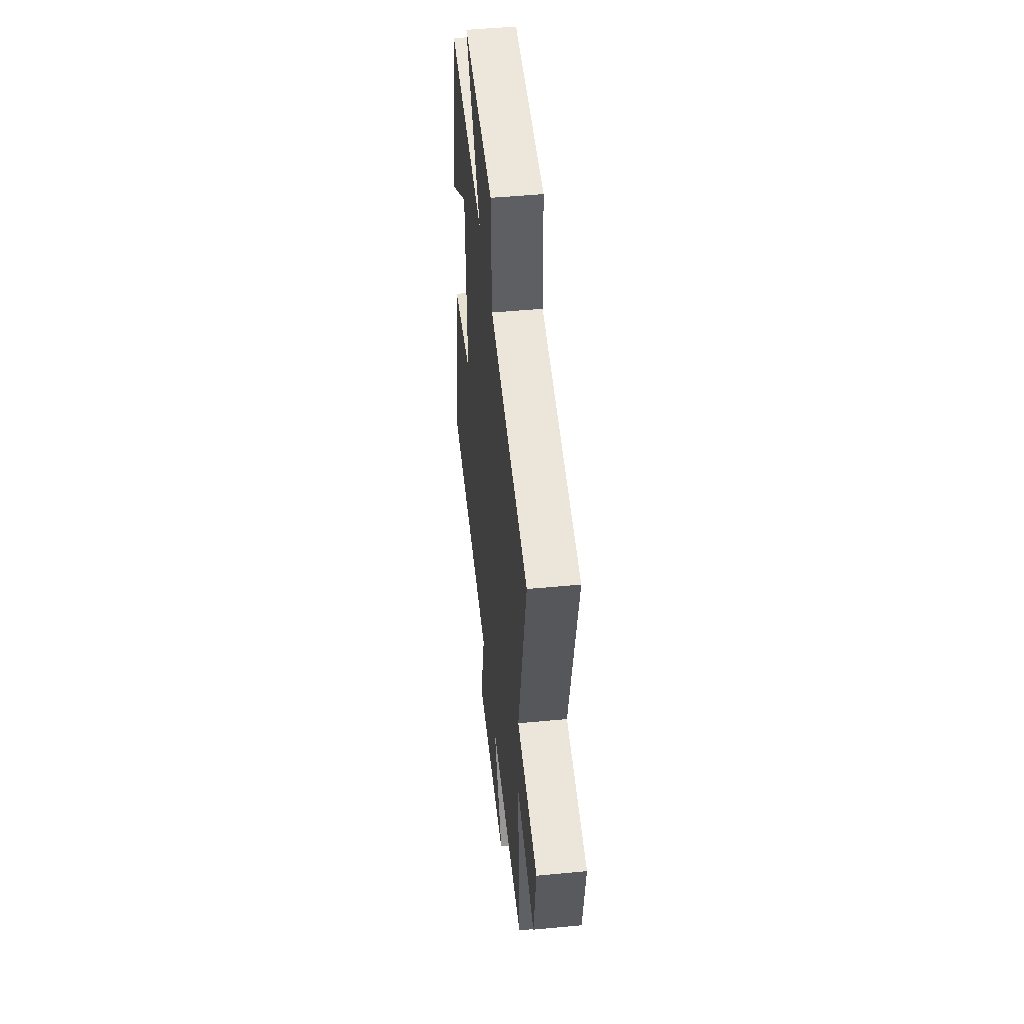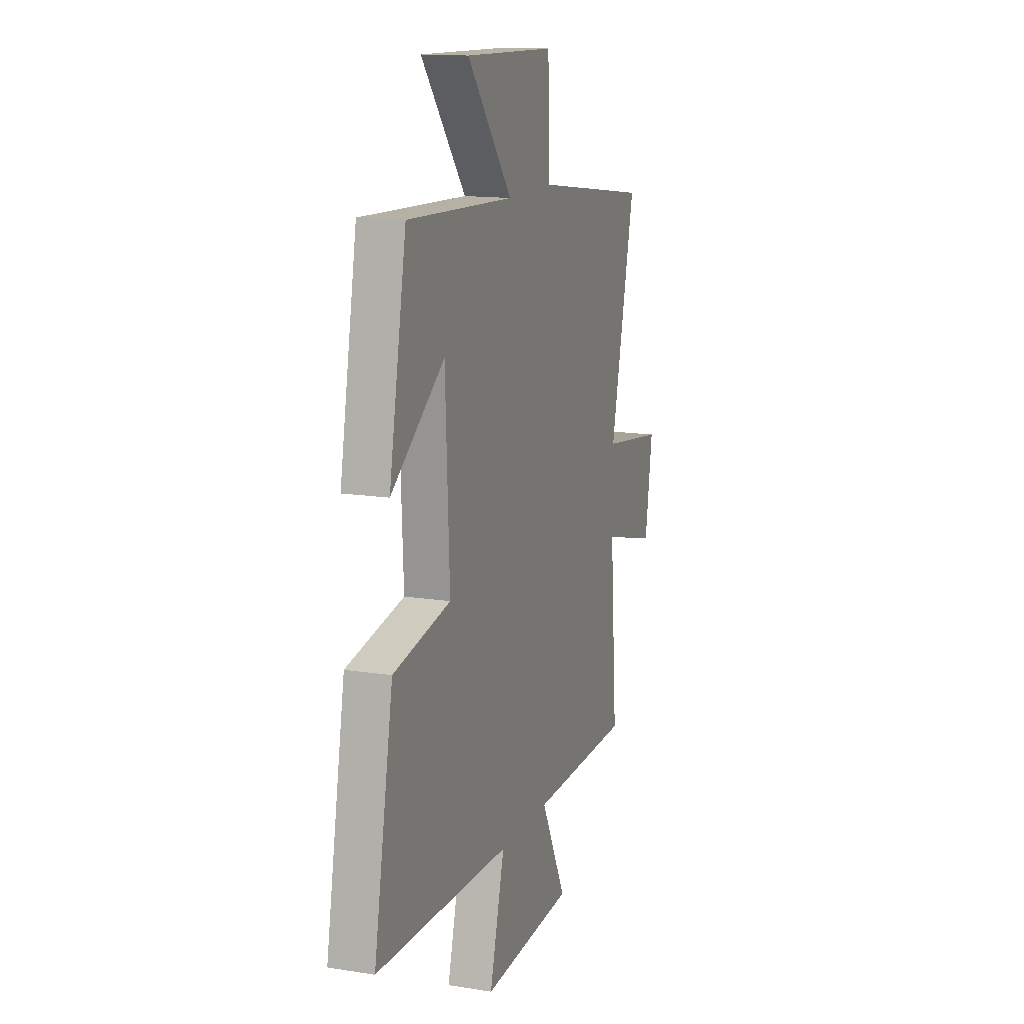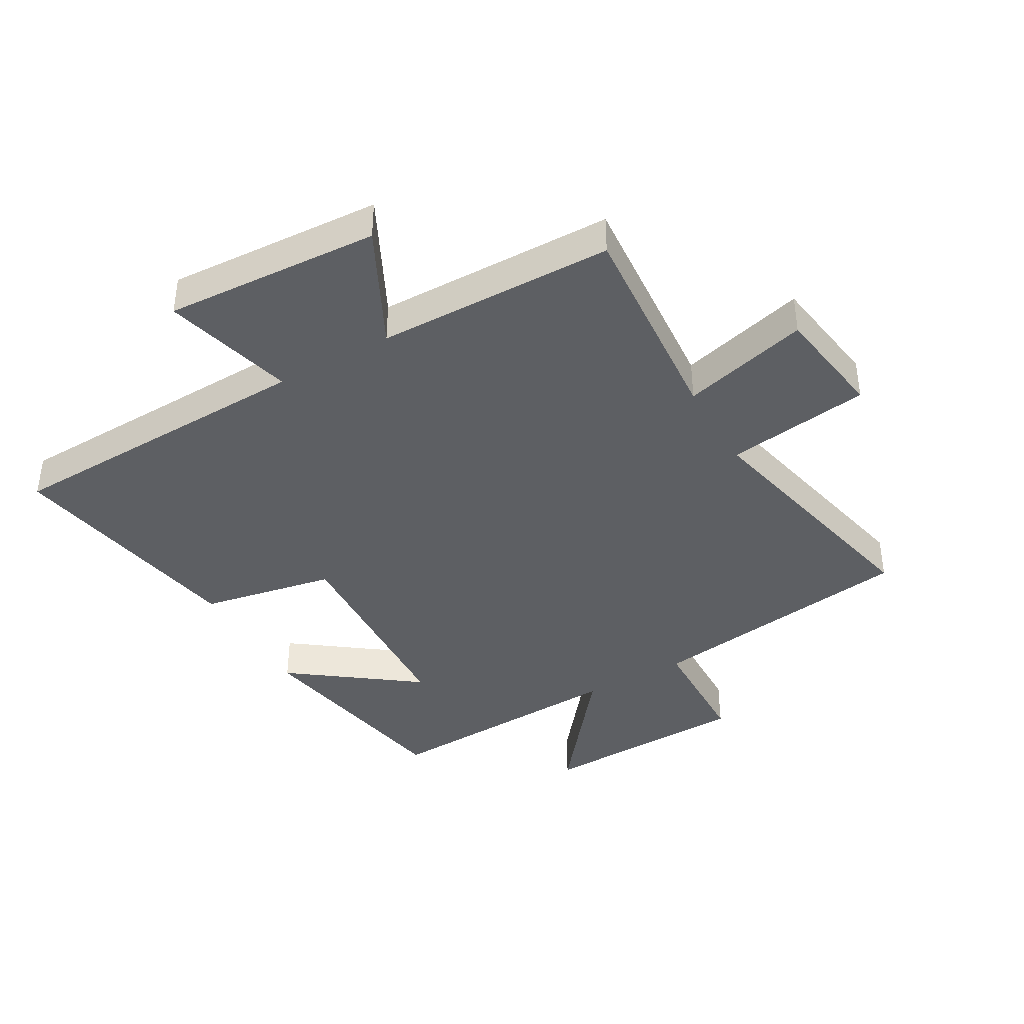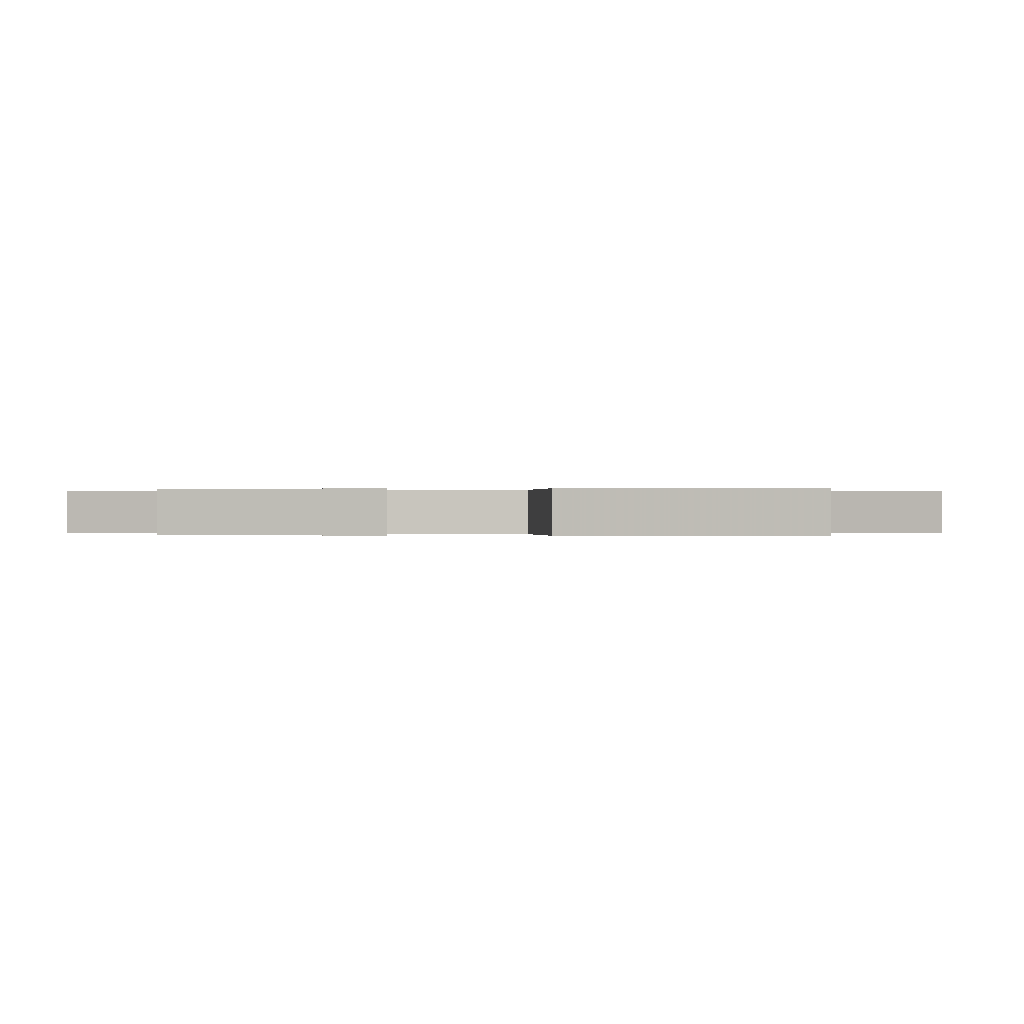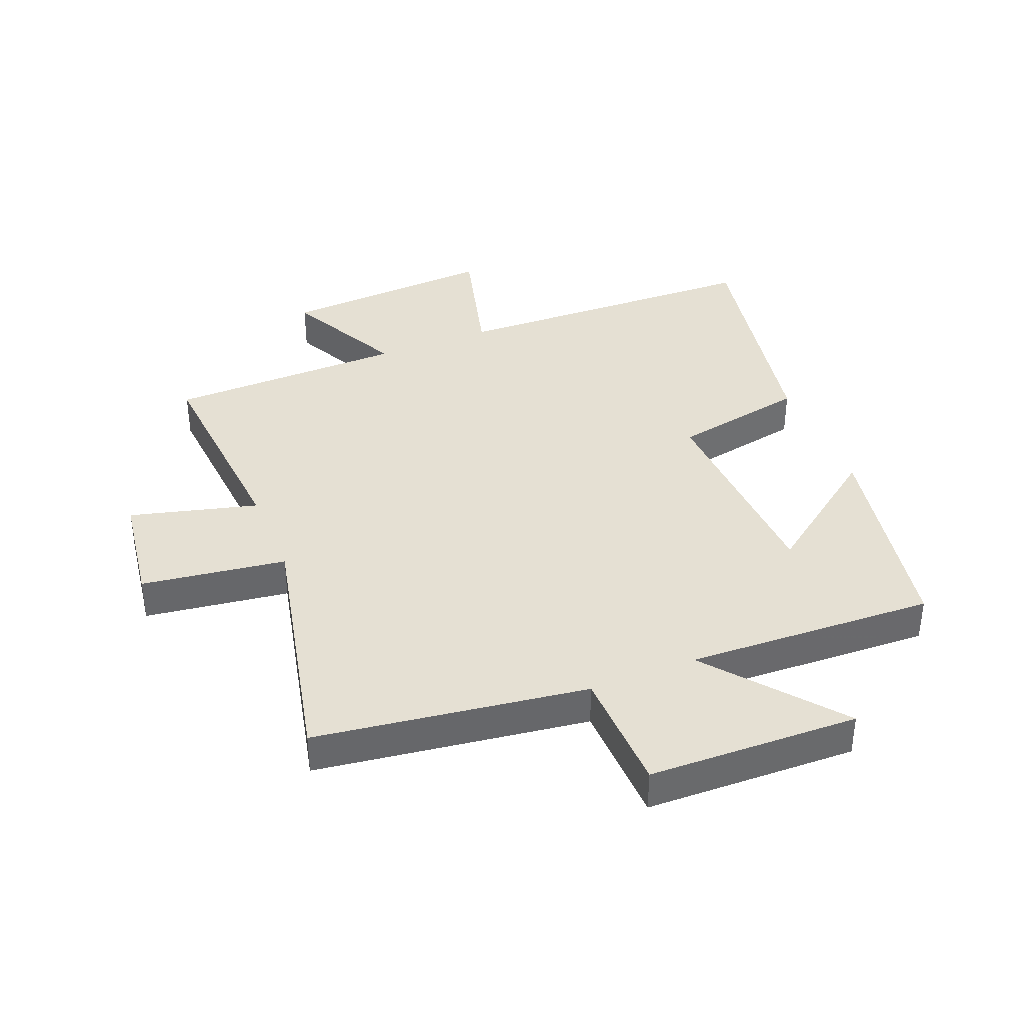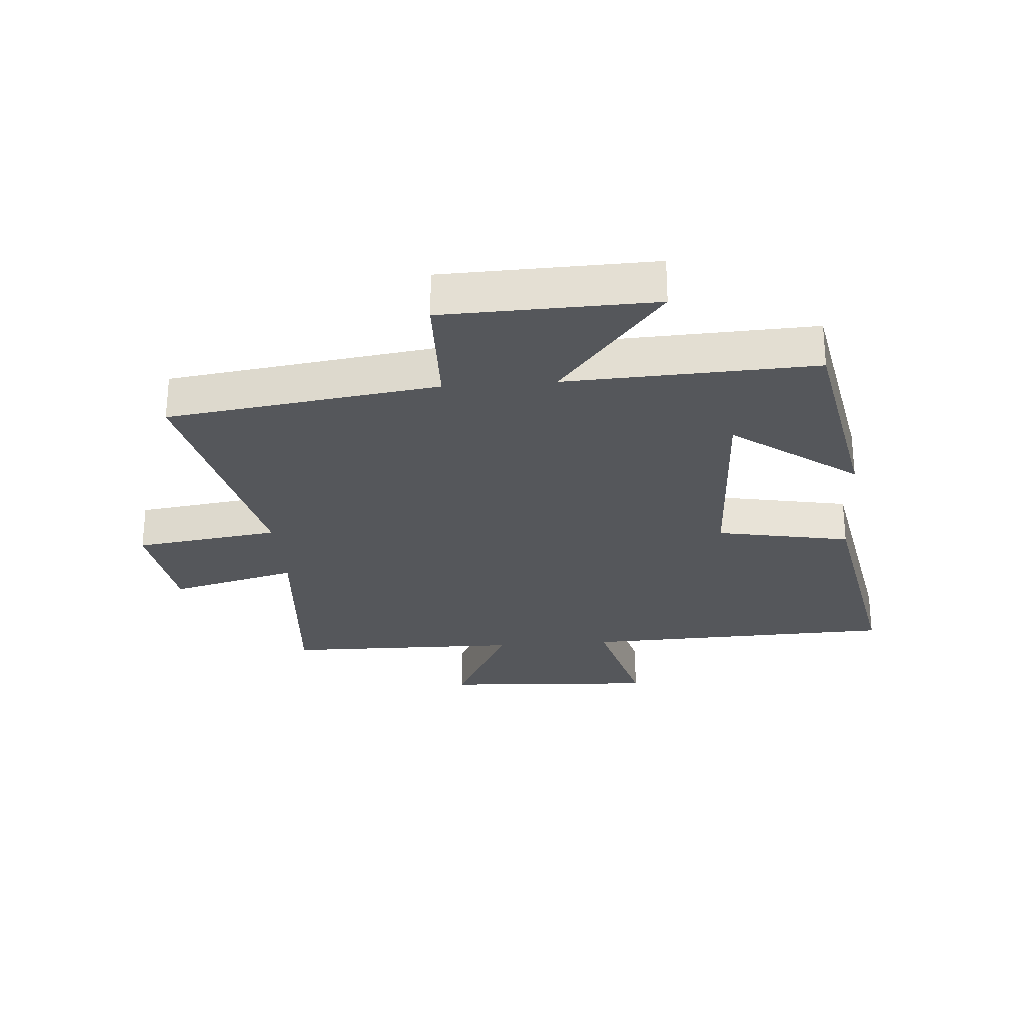
<metadata>
{"format":"obj","ext":"obj","renderer":"f3d","projection":"perspective","resolution":1024,"background":"white","views":[{"elev":48.8,"azim":-96.0,"up":"+Z"},{"elev":14.3,"azim":109.4,"up":"+Z"},{"elev":-40.3,"azim":-150.3,"up":"+Y"},{"elev":0.0,"azim":92.3,"up":"+Y"},{"elev":38.2,"azim":-22.1,"up":"+Y"},{"elev":-27.0,"azim":4.4,"up":"+Y"}]}
</metadata>
<code>
v 0.434 0.07 0.518
v 0.5 0.07 0.162
v 0.297 0.07 0.312
v 0.281 0.07 -0.04
v 0.5 0.07 -0.082
v 0.574 0.07 -0.483
v 0.059 0.07 -0.5
v 0.116 0.07 -0.714
v -0.236 0.07 -0.694
v -0.139 0.07 -0.5
v -0.527 0.07 -0.494
v -0.5 0.07 -0.142
v -0.708 0.07 -0.197
v -0.736 0.07 -0.011
v -0.5 0.07 0.022
v -0.594 0.07 0.438
v -0.151 0.07 0.5
v -0.146 0.07 0.704
v 0.198 0.07 0.714
v 0.027 0.07 0.5
v 0.434 0 0.518
v 0.5 0 0.162
v 0.297 0 0.312
v 0.281 0 -0.04
v 0.5 0 -0.082
v 0.574 0 -0.483
v 0.059 0 -0.5
v 0.116 0 -0.714
v -0.236 0 -0.694
v -0.139 0 -0.5
v -0.527 0 -0.494
v -0.5 0 -0.142
v -0.708 0 -0.197
v -0.736 0 -0.011
v -0.5 0 0.022
v -0.594 0 0.438
v -0.151 0 0.5
v -0.146 0 0.704
v 0.198 0 0.714
v 0.027 0 0.5
f 17 18 19 20
f 15 16 17 20
f 15 20 1
f 12 13 14 15
f 12 15 1
f 10 11 12
f 7 8 9 10
f 4 5 6 7
f 3 4 7 10
f 1 2 3
f 12 1 3
f 3 10 12
f 40 39 38 37
f 40 37 36 35
f 21 40 35
f 35 34 33 32
f 21 35 32
f 32 31 30
f 30 29 28 27
f 27 26 25 24
f 30 27 24 23
f 23 22 21
f 23 21 32
f 32 30 23
f 1 21 22 2
f 2 22 23 3
f 3 23 24 4
f 4 24 25 5
f 5 25 26 6
f 6 26 27 7
f 7 27 28 8
f 8 28 29 9
f 9 29 30 10
f 10 30 31 11
f 11 31 32 12
f 12 32 33 13
f 13 33 34 14
f 14 34 35 15
f 15 35 36 16
f 16 36 37 17
f 17 37 38 18
f 18 38 39 19
f 19 39 40 20
f 20 40 21 1

</code>
